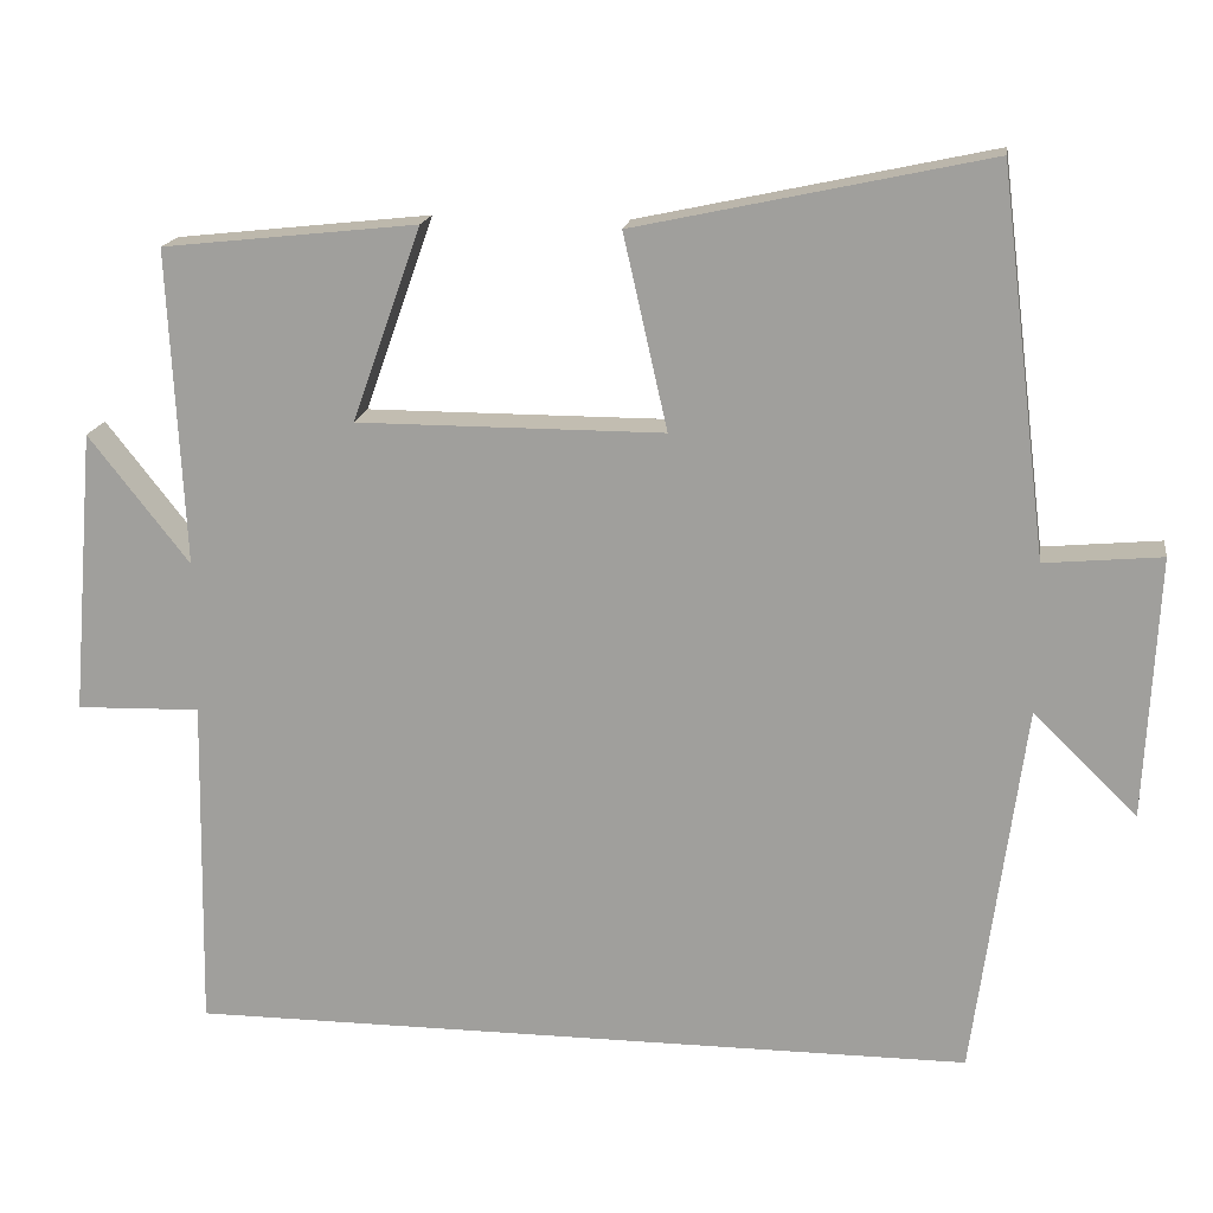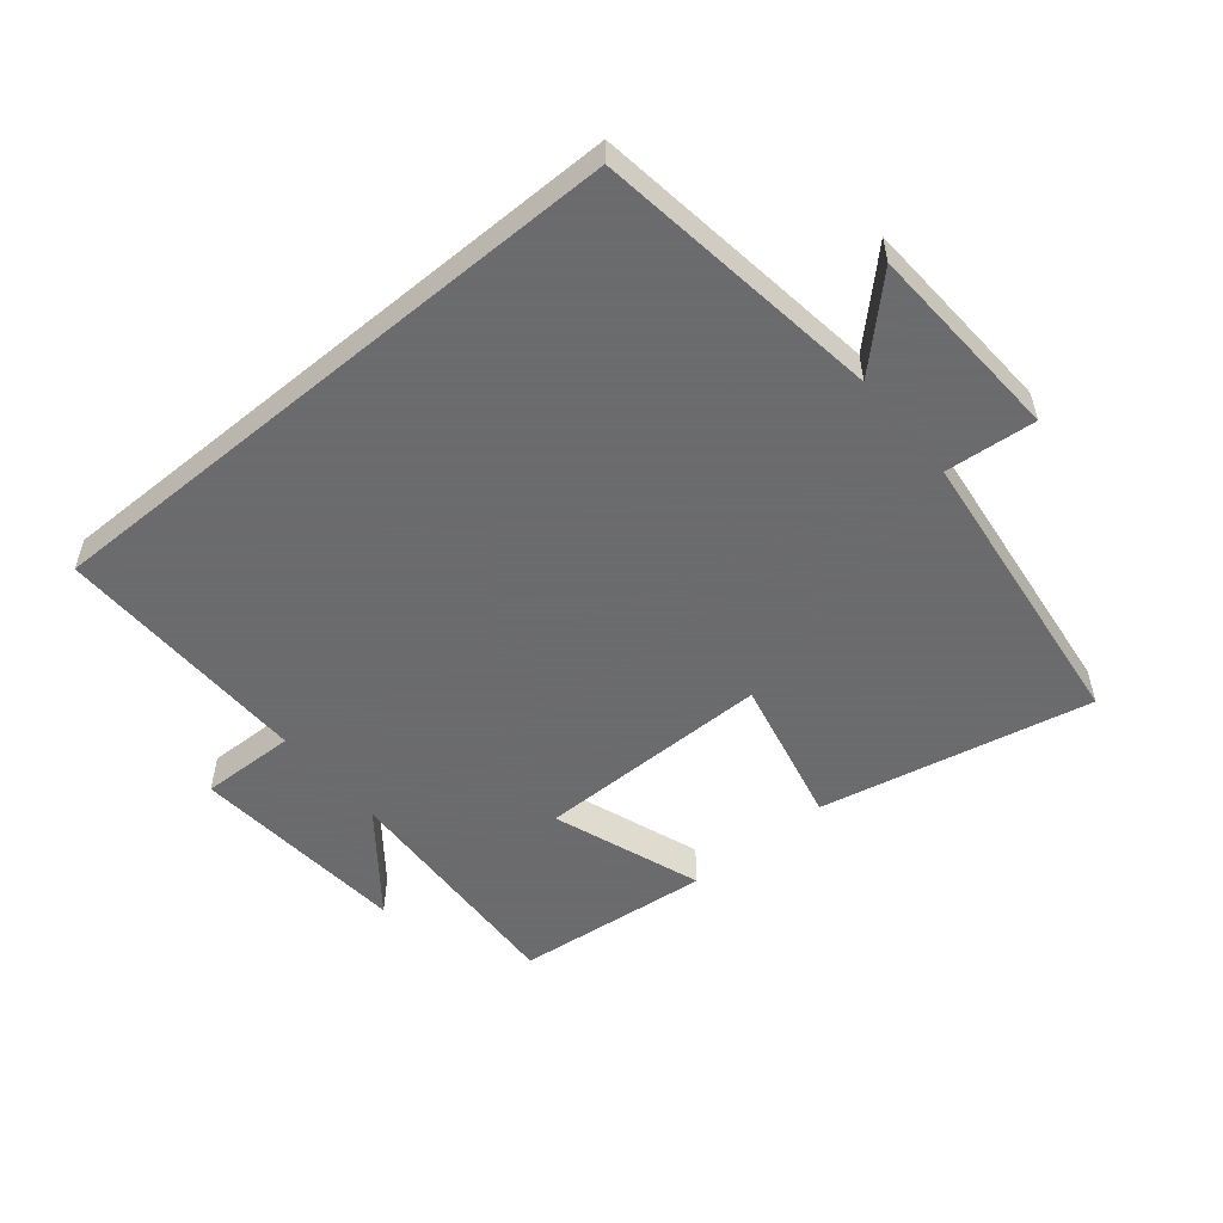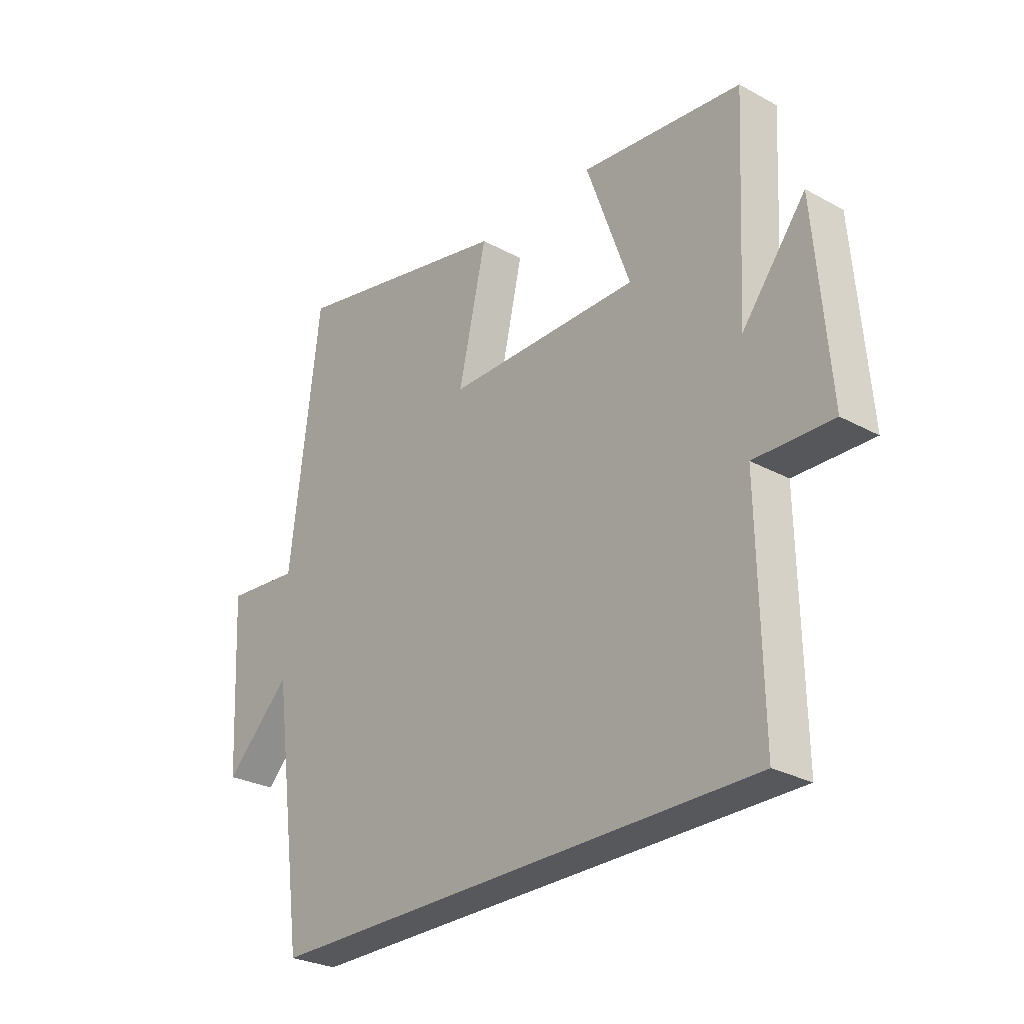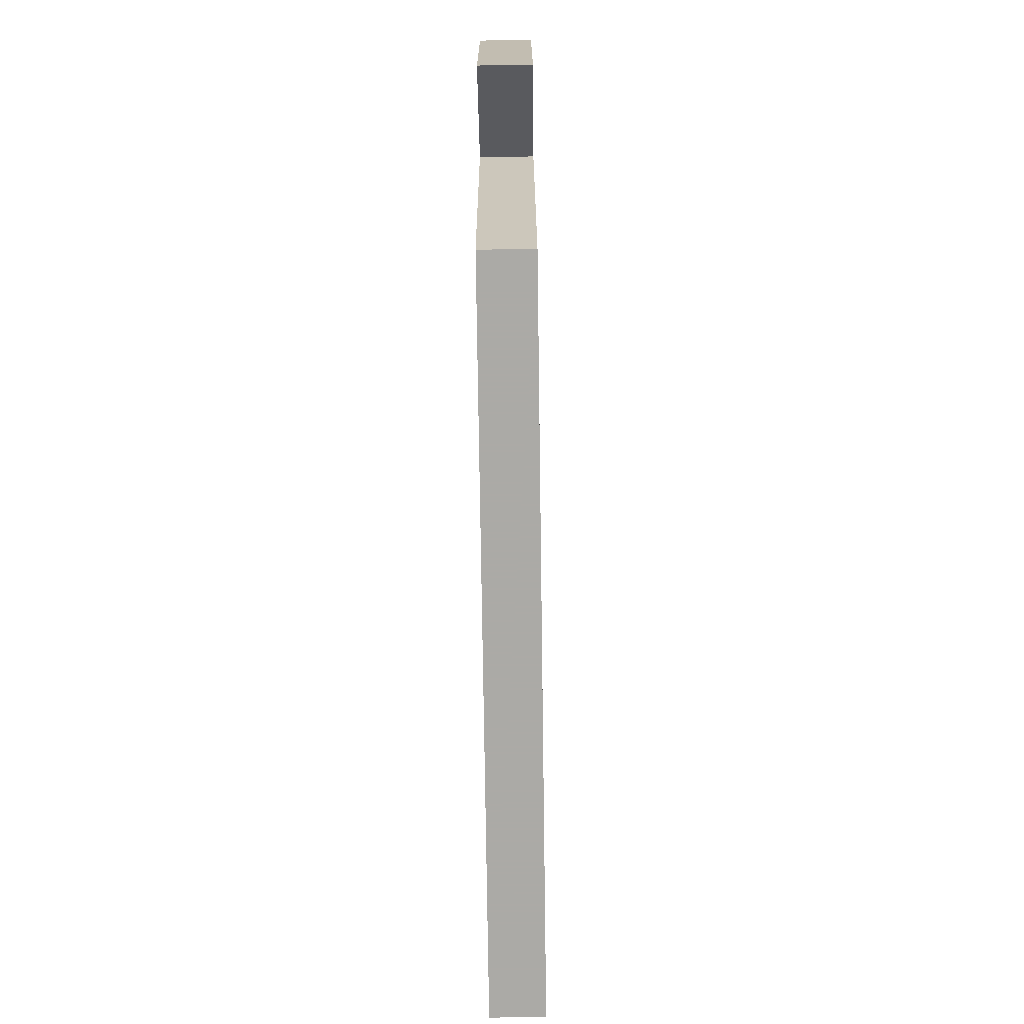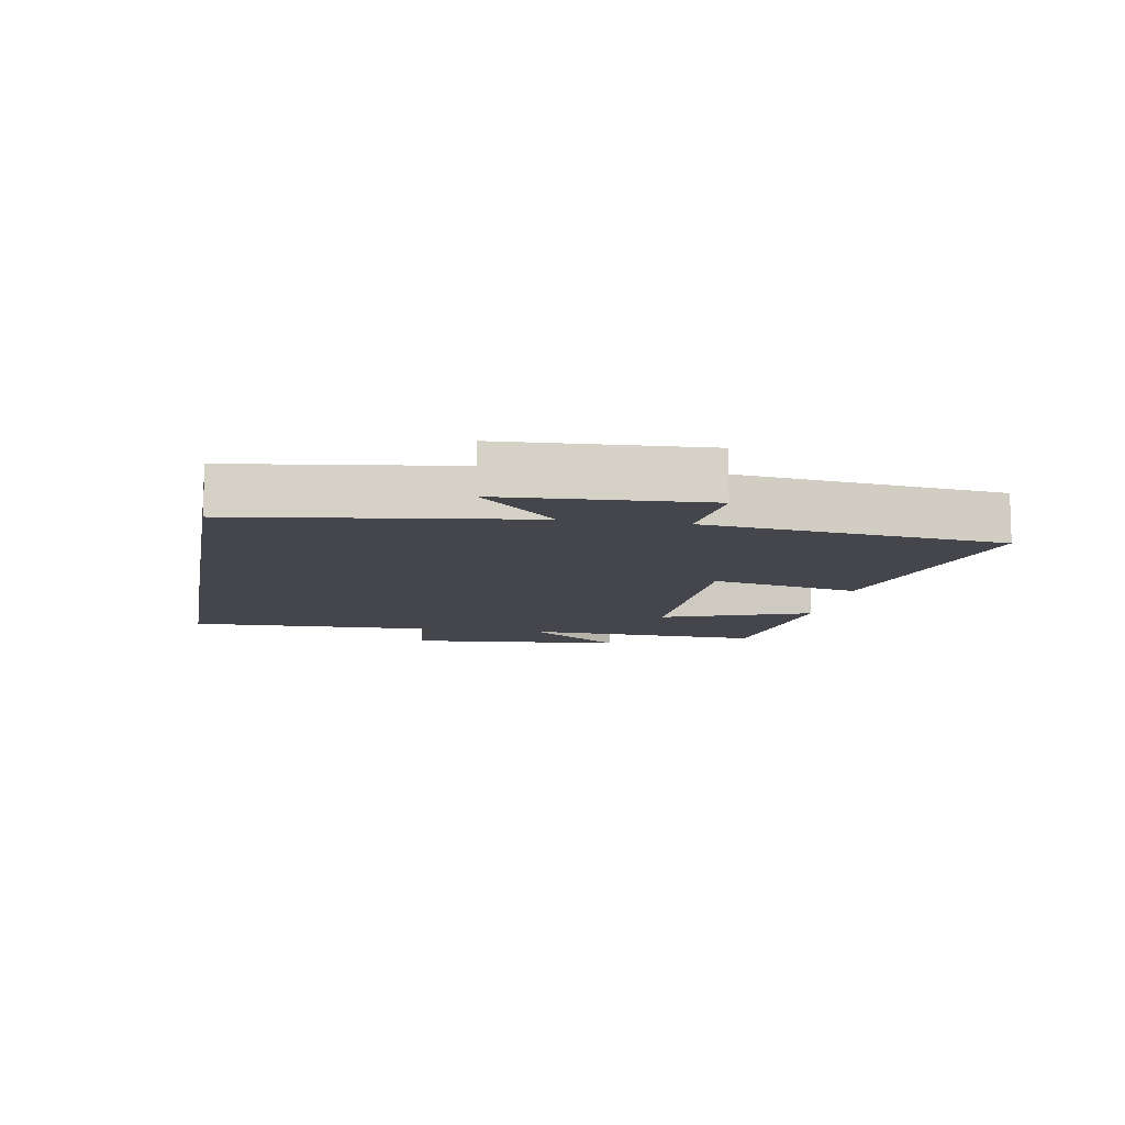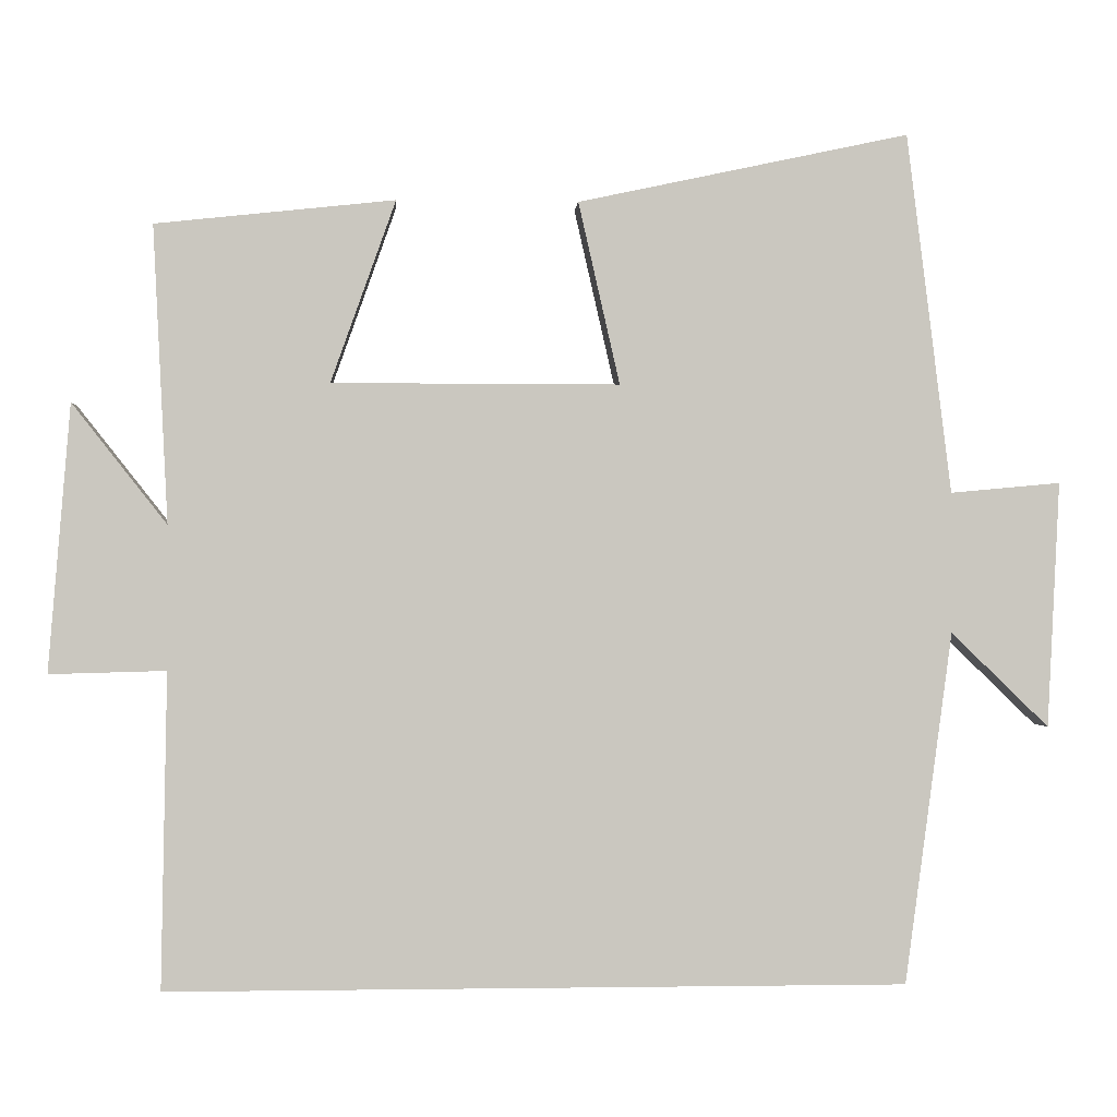
<metadata>
{"format":"obj","ext":"obj","renderer":"f3d","projection":"perspective","resolution":1024,"background":"white","views":[{"elev":16.9,"azim":-171.6,"up":"+Z"},{"elev":-53.5,"azim":-140.3,"up":"+Y"},{"elev":-27.8,"azim":50.3,"up":"+Z"},{"elev":-75.9,"azim":-89.2,"up":"+Z"},{"elev":-10.1,"azim":-99.9,"up":"+Y"},{"elev":-0.9,"azim":176.2,"up":"+Z"}]}
</metadata>
<code>
v 0.519 0.07 0.467
v 0.5 0.07 0.087
v 0.621 0.07 0.241
v 0.649 0.07 -0.101
v 0.5 0.07 -0.097
v 0.507 0.07 -0.5
v -0.439 0.07 -0.5
v -0.5 0.07 -0.05
v -0.625 0.07 -0.171
v -0.641 0.07 0.143
v -0.5 0.07 0.13
v -0.443 0.07 0.591
v -0.019 0.07 0.5
v -0.072 0.07 0.267
v 0.296 0.07 0.267
v 0.213 0.07 0.5
v 0.519 0 0.467
v 0.5 0 0.087
v 0.621 0 0.241
v 0.649 0 -0.101
v 0.5 0 -0.097
v 0.507 0 -0.5
v -0.439 0 -0.5
v -0.5 0 -0.05
v -0.625 0 -0.171
v -0.641 0 0.143
v -0.5 0 0.13
v -0.443 0 0.591
v -0.019 0 0.5
v -0.072 0 0.267
v 0.296 0 0.267
v 0.213 0 0.5
f 15 16 1 2
f 14 15 2
f 11 12 13 14
f 11 14 2
f 8 9 10 11
f 7 8 11
f 6 7 11
f 5 6 11
f 5 11 2
f 2 3 4 5
f 18 17 32 31
f 18 31 30
f 30 29 28 27
f 18 30 27
f 27 26 25 24
f 27 24 23
f 27 23 22
f 27 22 21
f 18 27 21
f 21 20 19 18
f 1 17 18 2
f 2 18 19 3
f 3 19 20 4
f 4 20 21 5
f 5 21 22 6
f 6 22 23 7
f 7 23 24 8
f 8 24 25 9
f 9 25 26 10
f 10 26 27 11
f 11 27 28 12
f 12 28 29 13
f 13 29 30 14
f 14 30 31 15
f 15 31 32 16
f 16 32 17 1

</code>
